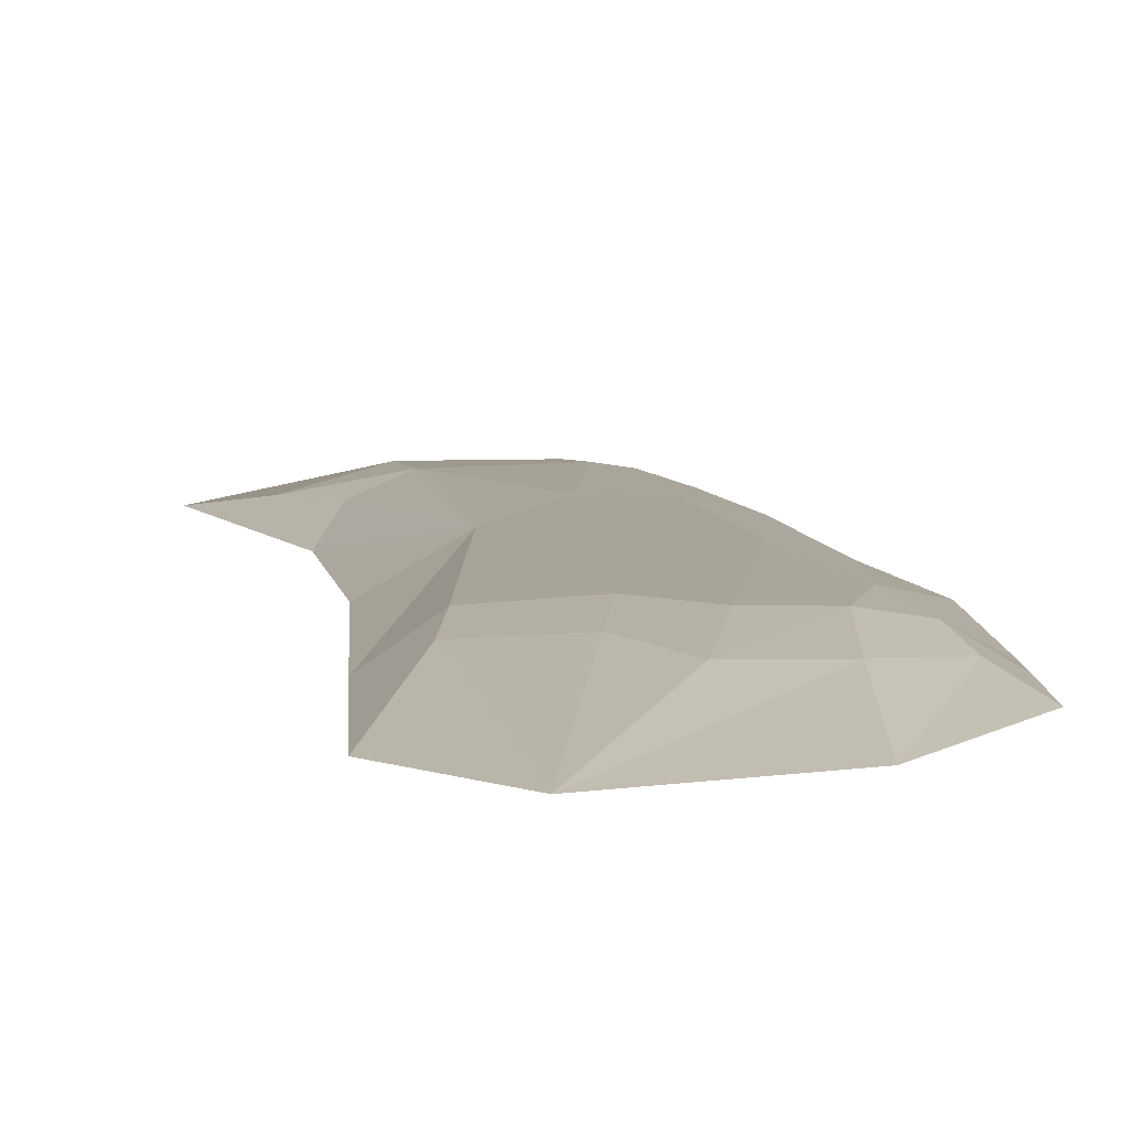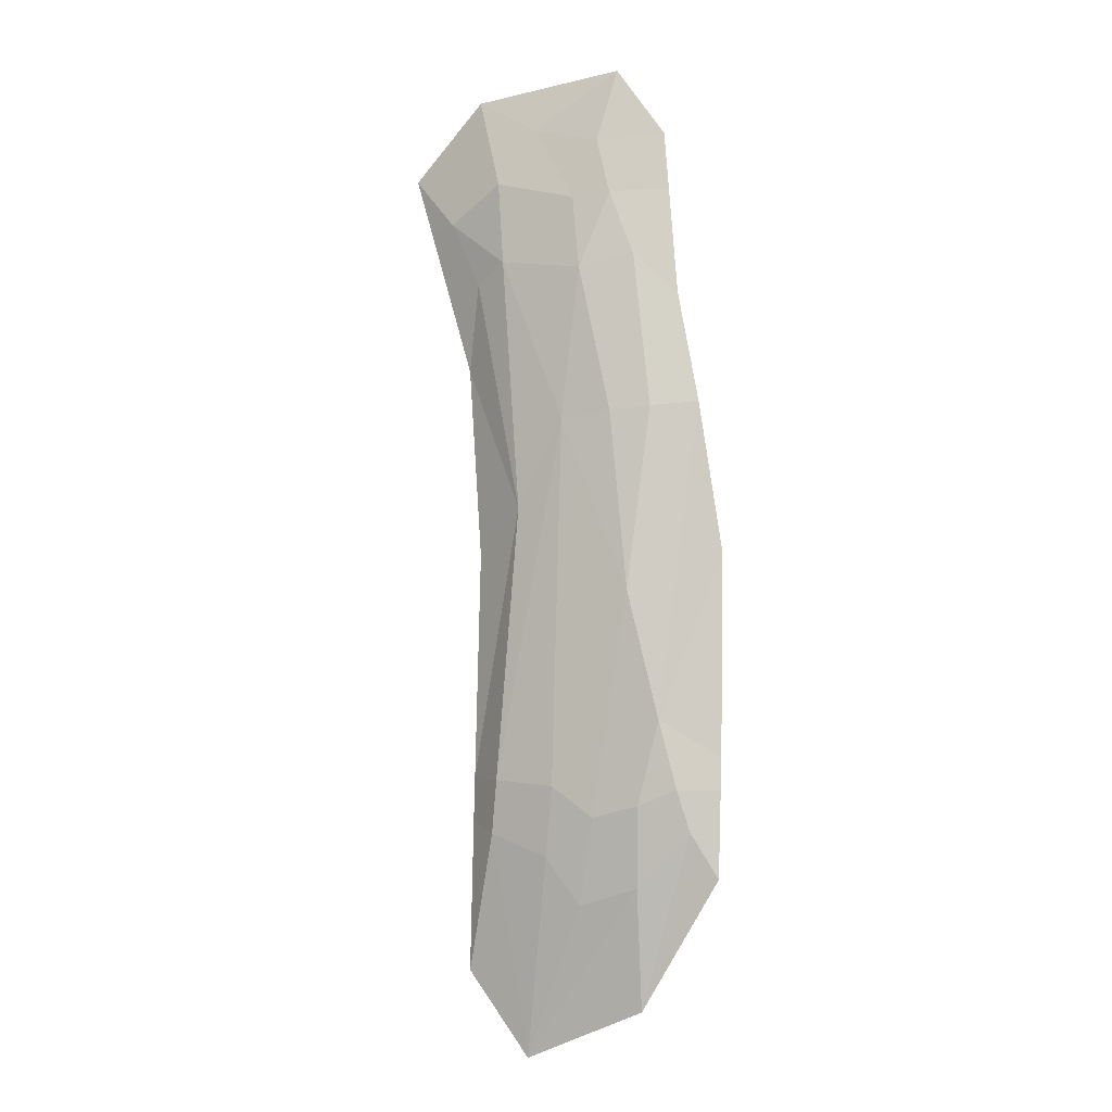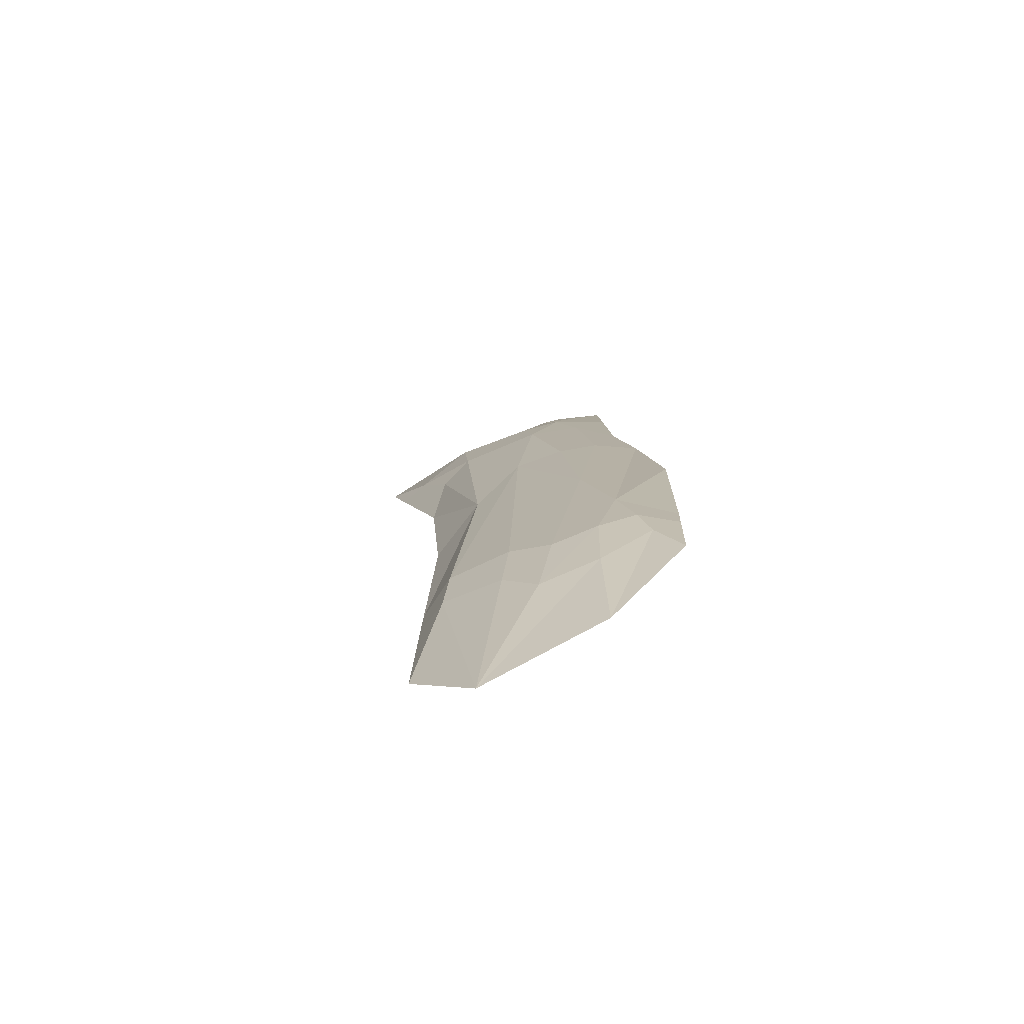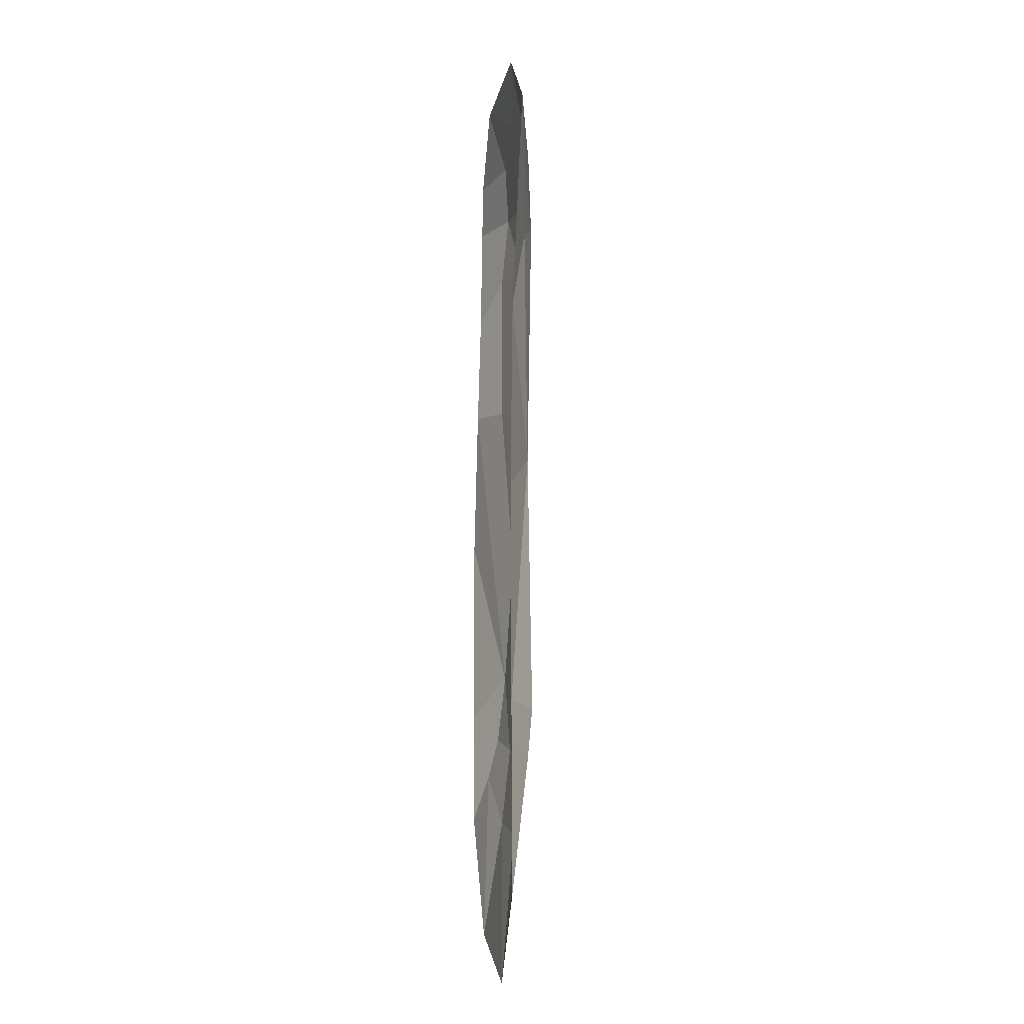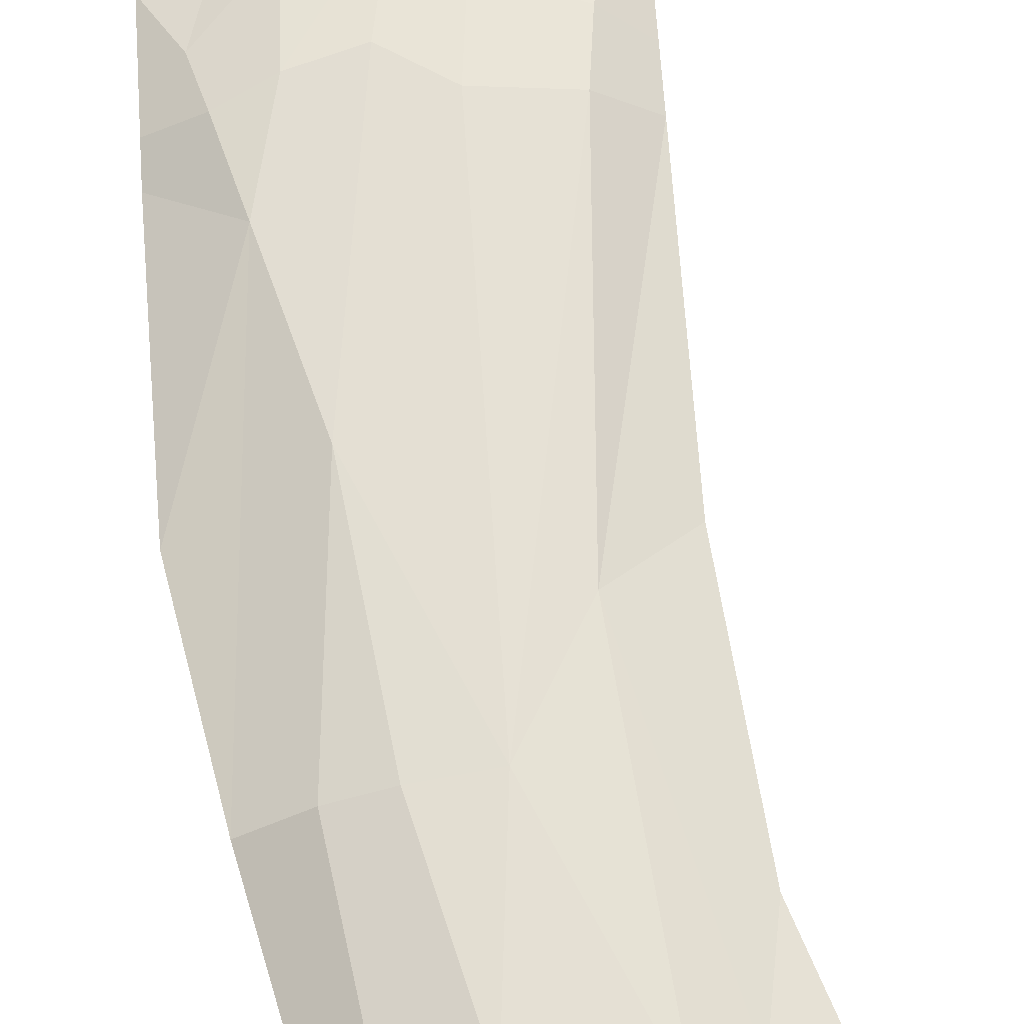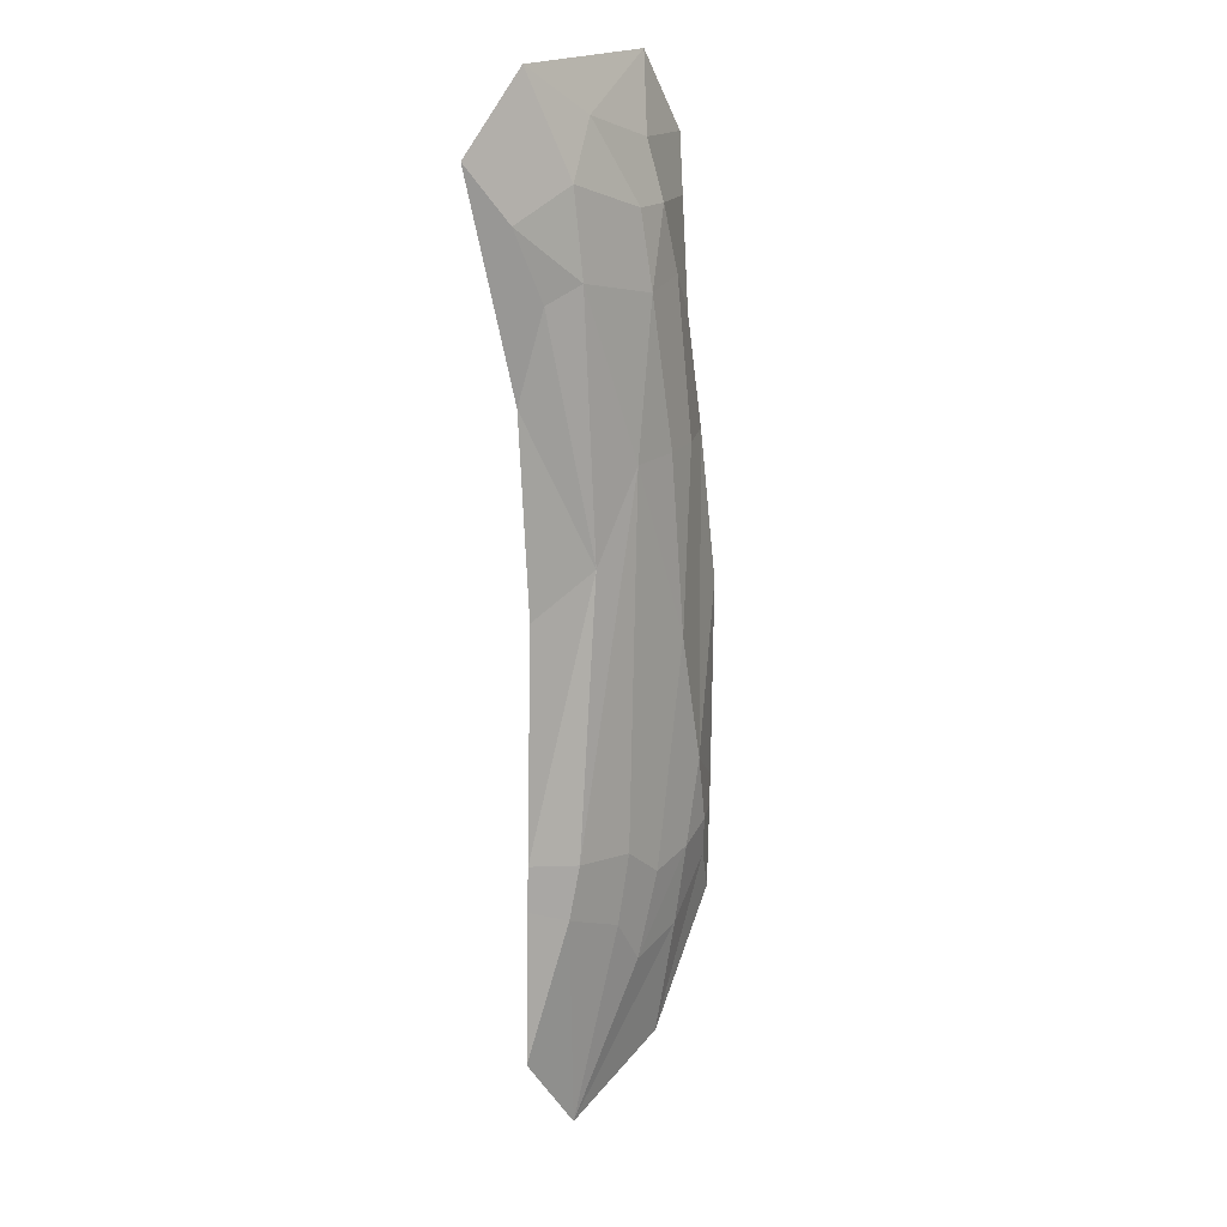
<metadata>
{"format":"obj","ext":"obj","renderer":"f3d","projection":"perspective","resolution":1024,"background":"white","views":[{"elev":6.9,"azim":176.0,"up":"+Y"},{"elev":-6.0,"azim":-153.9,"up":"+Z"},{"elev":-76.3,"azim":-158.1,"up":"+Z"},{"elev":-14.0,"azim":80.8,"up":"+Z"},{"elev":66.2,"azim":-5.5,"up":"+Y"},{"elev":14.8,"azim":130.1,"up":"+Z"}]}
</metadata>
<code>
v -163.5 0 384.7
v 183.8 0 295.6
v -230.8 0 -5.071
v 163.7 0 10.09
v 2.987 49.77 202.3
v -220.8 0 -470.6
v 174.2 0 -390.6
v 125.9 32.39 -409.2
v -66.76 0 736.2
v 279 0 607.2
v -100.7 0 -661.4
v 82.2 0 -736.2
v 179.2 0 -613.3
v -25.71 49.77 427.1
v -43.86 24.46 625.4
v 167 0 719.3
v 62.45 18.79 655.7
v 104.6 43.27 449.6
v -143.3 0 628.6
v -195.3 0 220
v -104.6 28.53 443.6
v 78.5 41.27 73.24
v -185.2 19.37 -404.3
v -226.2 0 -298.4
v -107.1 30.03 -484.8
v -146.6 40.92 -244.2
v -18.48 34.29 -511
v 33.05 40.81 -442.6
v -100.2 46.51 -56.14
v 157.1 23.46 424.4
v -132.2 32.86 213.1
v -73.55 46.12 208
v -150.3 0 543.8
v 253.5 0 523.7
v -68.36 33.48 540.1
v -11.28 41.23 537.3
v 207.4 16.25 526.2
v 115.8 37.14 573.6
v 114.1 41.52 -330.5
v -224.7 0 -345.3
v 172.5 0 -325.6
v -170.7 32.78 -344.2
v -114.9 43.97 -366.9
v 19.12 48.99 -339
v -44.96 47.27 -384.2
f 9 16 17
f 17 16 38
f 15 17 36 35
f 18 14 36 38
f 22 2 4
f 1 33 35 21
f 9 15 19
f 3 20 26
f 29 31 32
f 27 28 12
f 25 27 12
f 8 12 28
f 8 39 41 7
f 4 41 22
f 26 43 42
f 6 40 42 23
f 3 26 24
f 8 7 13
f 8 13 12
f 6 23 11
f 25 11 23
f 12 11 25
f 18 5 14
f 2 22 30
f 18 30 22
f 18 22 5
f 9 17 15
f 25 43 27
f 29 44 45
f 8 28 44 39
f 26 29 45 43
f 5 44 29
f 18 37 30
f 2 30 37 34
f 1 21 31 20
f 32 31 21 14
f 5 32 14
f 26 20 31 29
f 29 32 5
f 35 36 14
f 38 36 17
f 38 37 18
f 35 14 21
f 35 33 19 15
f 34 37 10
f 38 16 10 37
f 39 5 22
f 41 39 22
f 42 43 25 23
f 42 40 24 26
f 45 44 28 27
f 39 44 5
f 43 45 27

</code>
